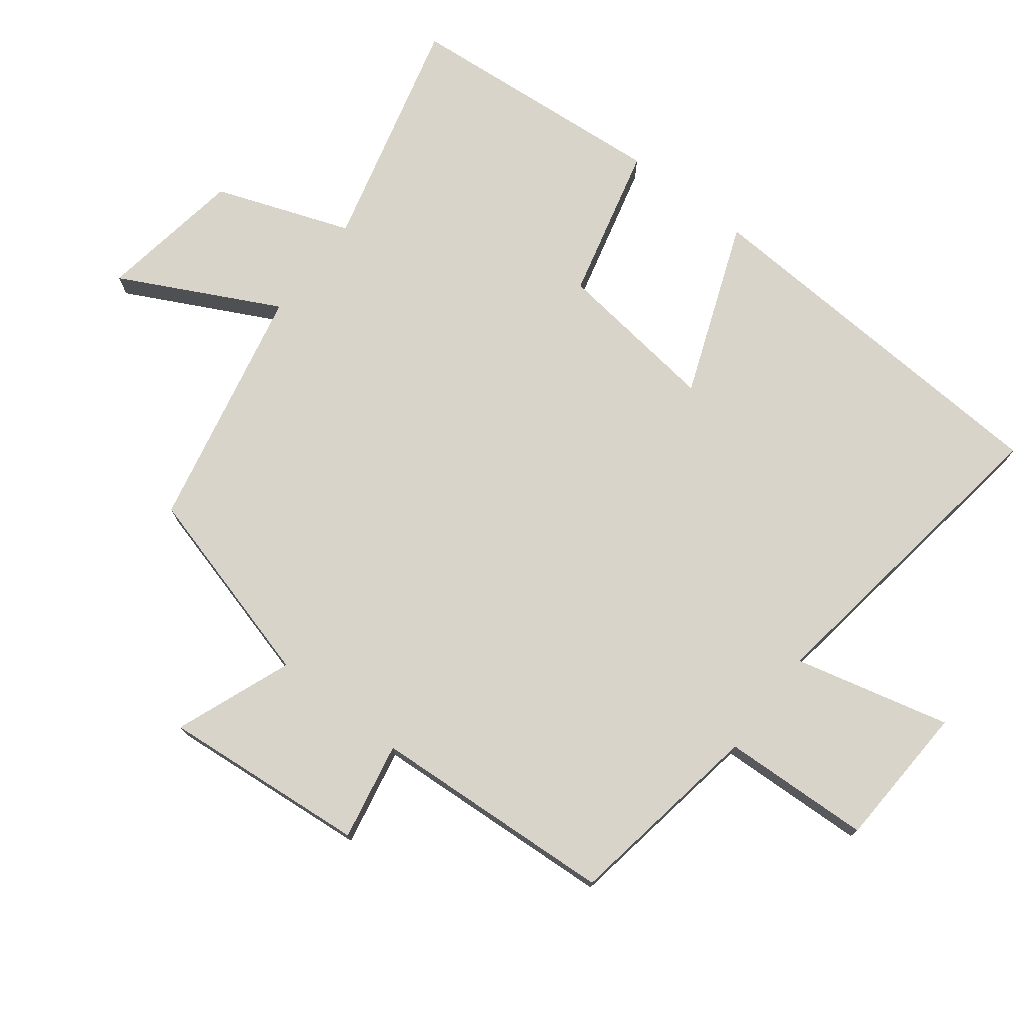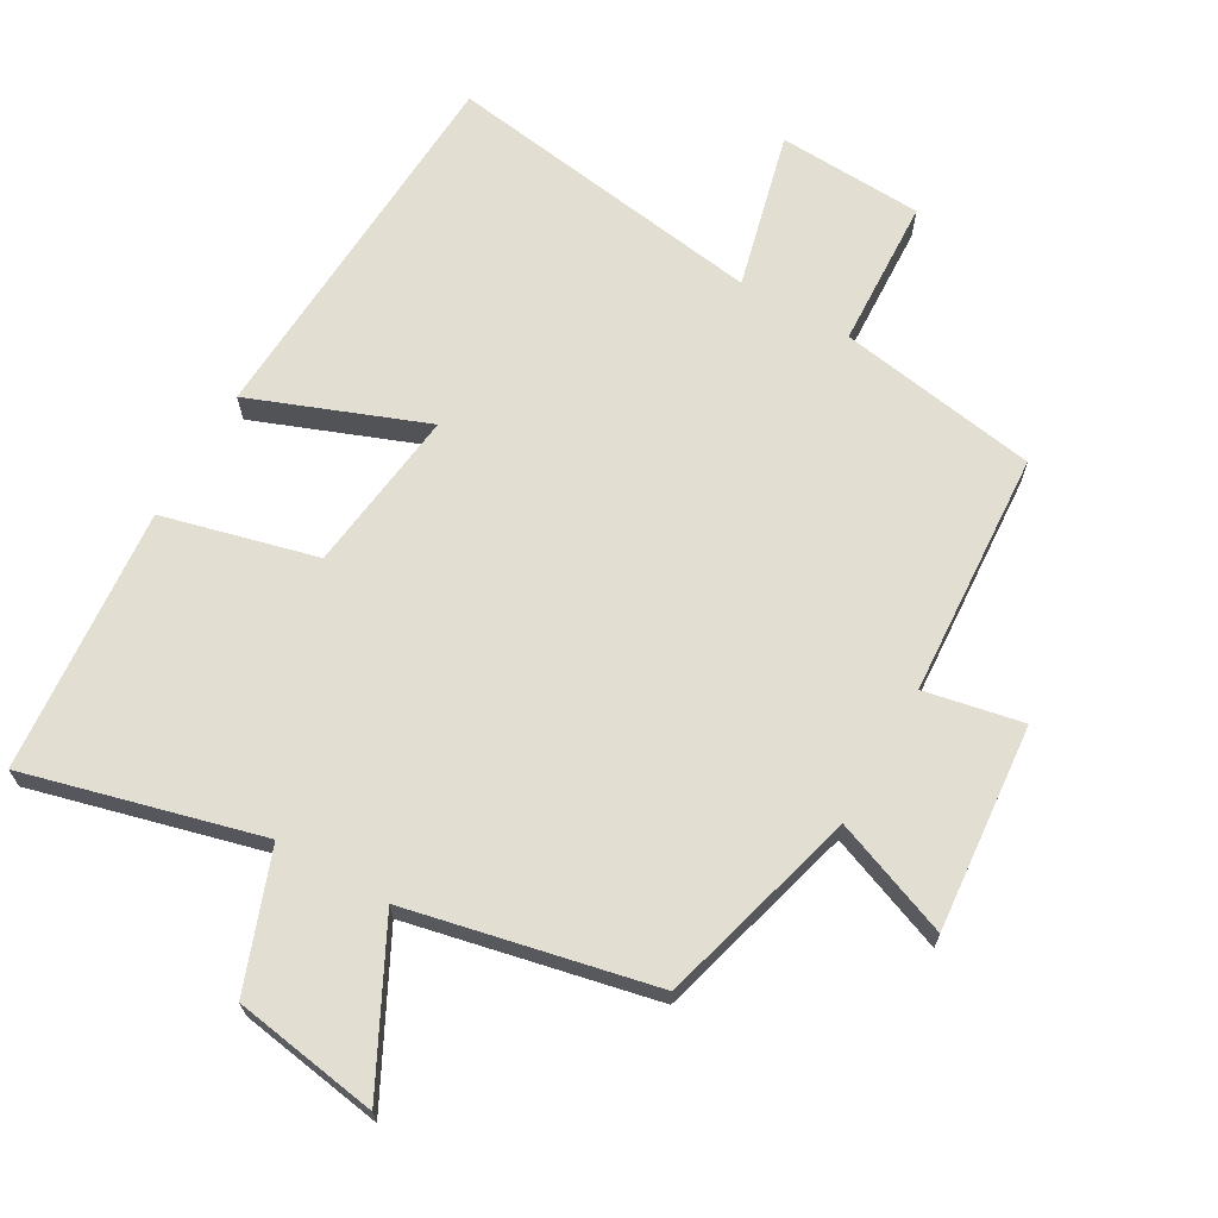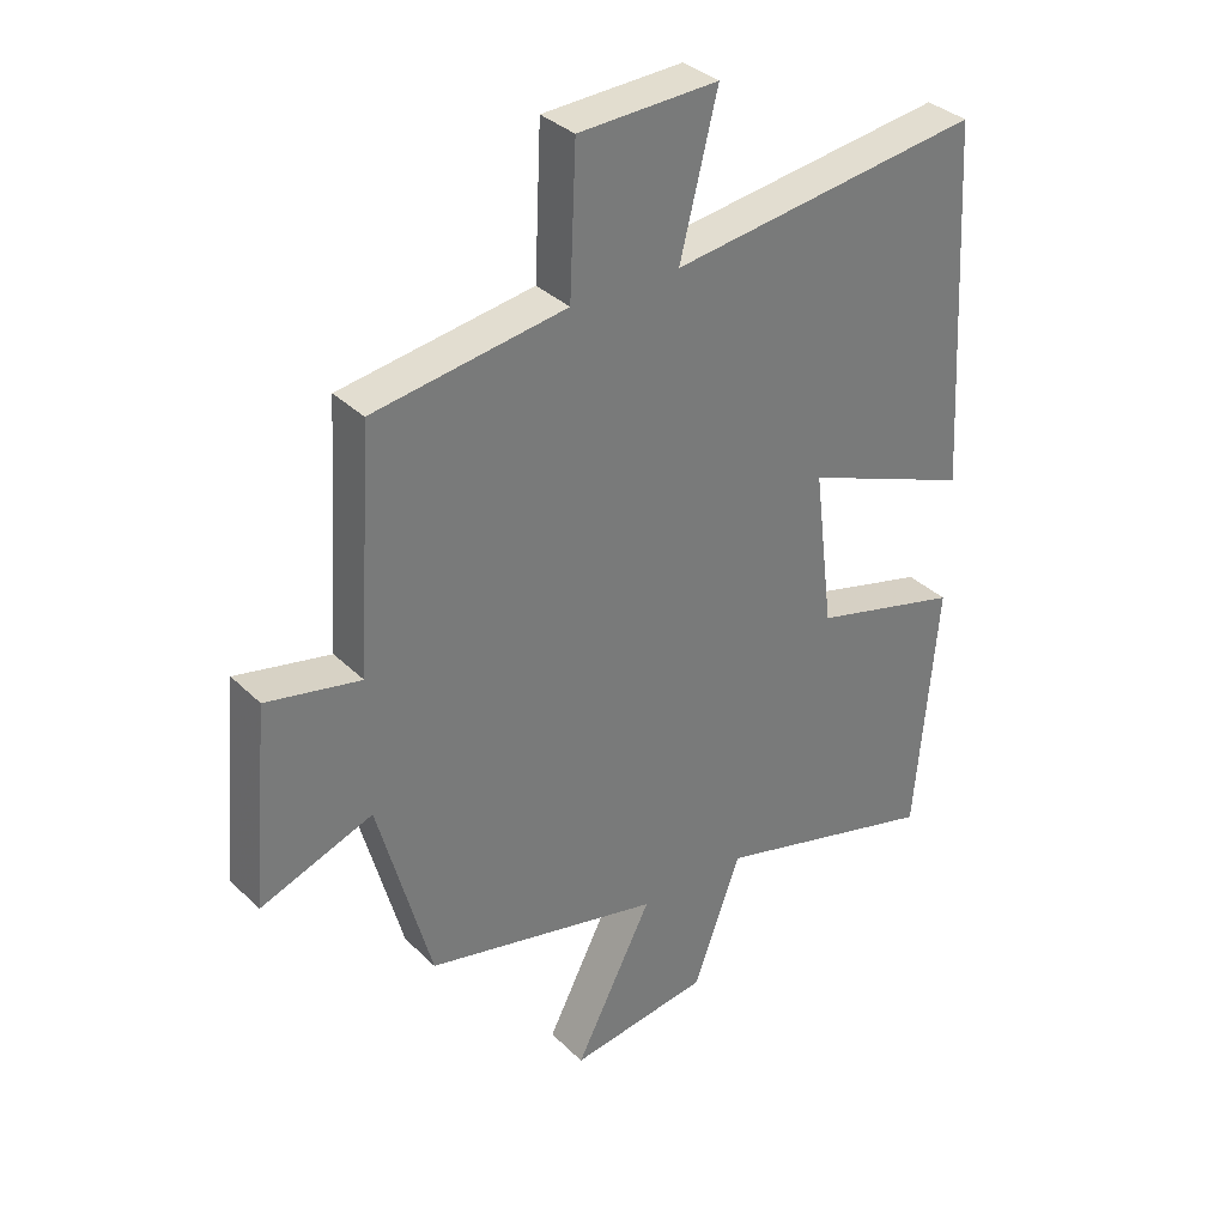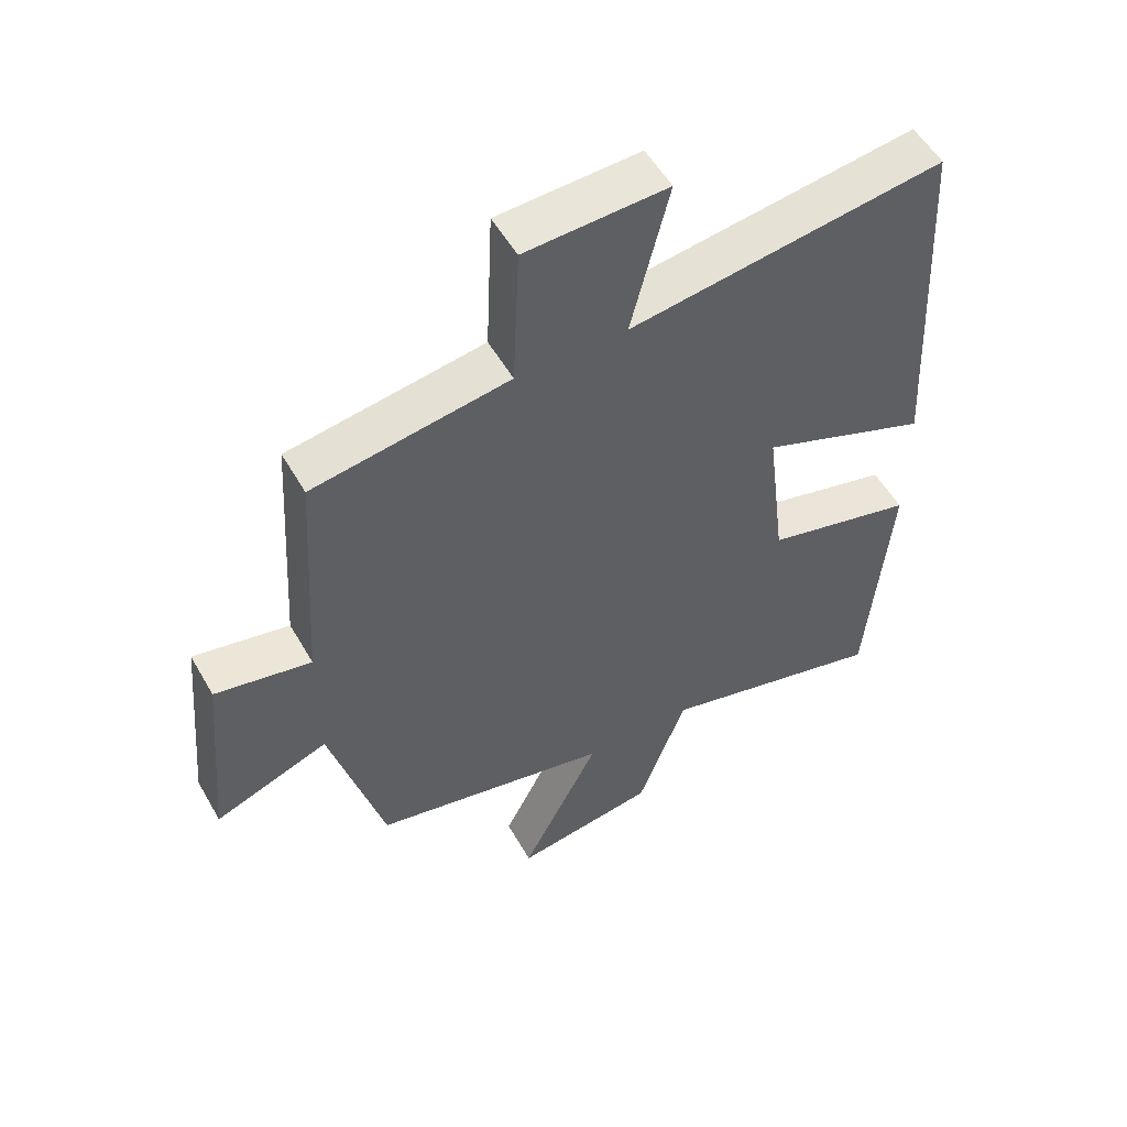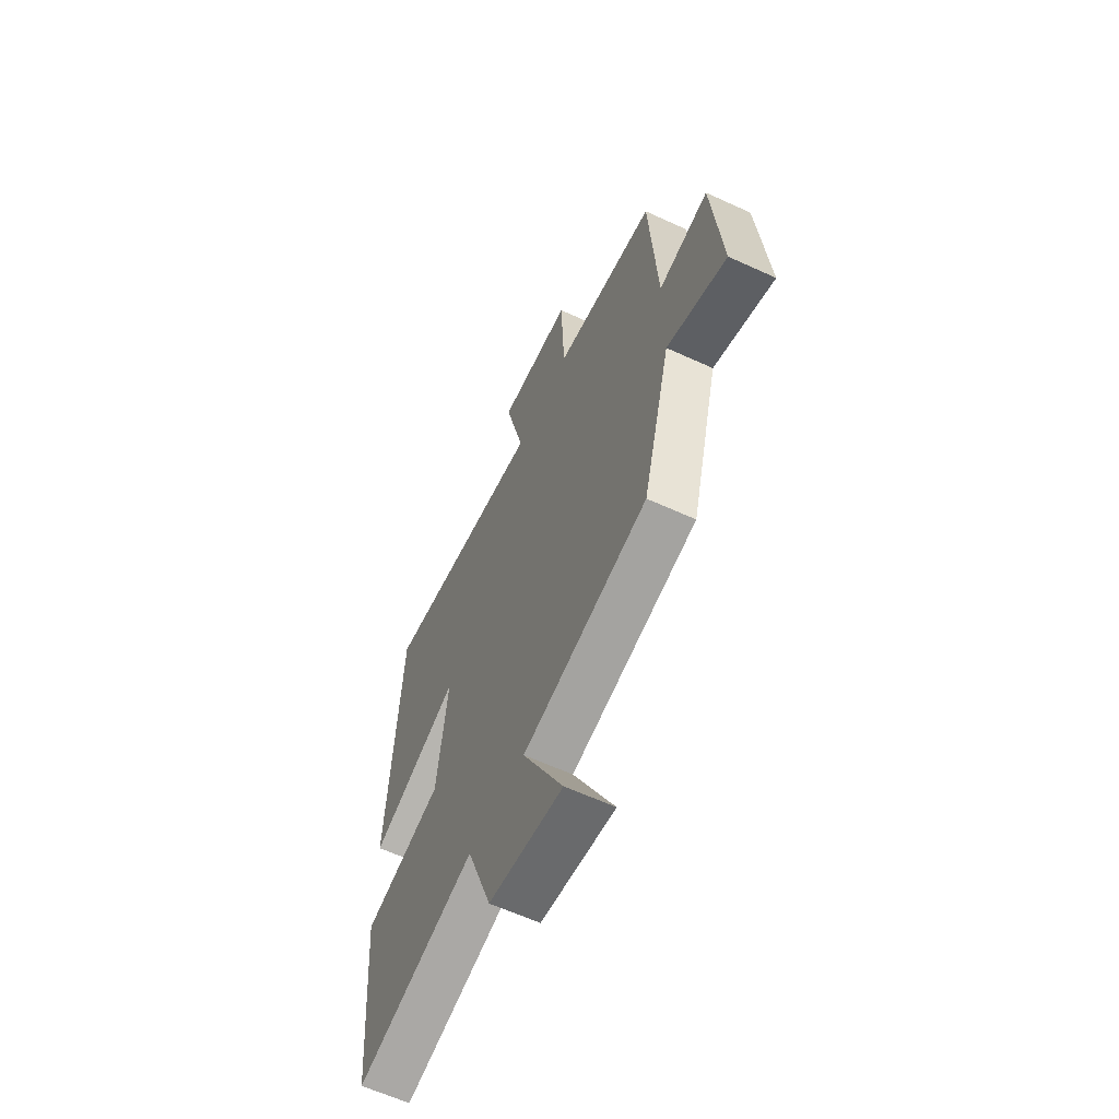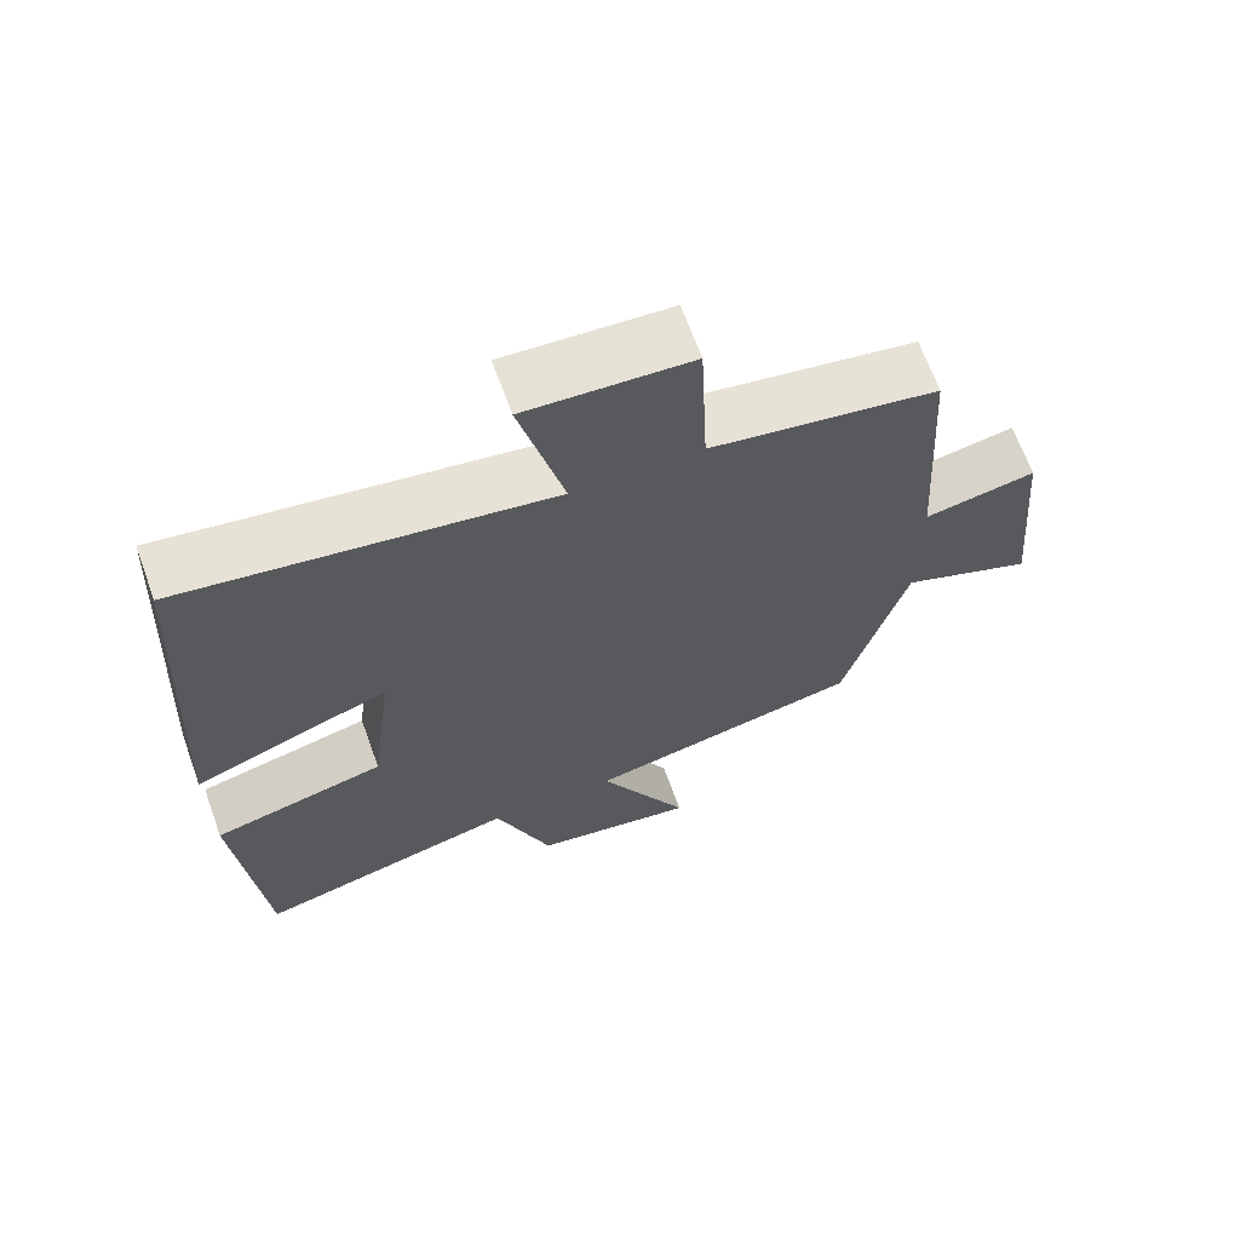
<metadata>
{"format":"obj","ext":"obj","renderer":"f3d","projection":"perspective","resolution":1024,"background":"white","views":[{"elev":75.2,"azim":-52.3,"up":"+Y"},{"elev":67.9,"azim":-150.2,"up":"+Y"},{"elev":34.0,"azim":-37.6,"up":"+Z"},{"elev":53.8,"azim":-29.3,"up":"+Z"},{"elev":-61.5,"azim":-115.1,"up":"+Z"},{"elev":66.7,"azim":160.1,"up":"+Z"}]}
</metadata>
<code>
v -0.477 0.07 0.452
v -0.179 0.07 0.5
v -0.169 0.07 0.722
v 0.047 0.07 0.732
v -0.011 0.07 0.5
v 0.469 0.07 0.569
v 0.5 0.07 0.005
v 0.241 0.07 0.105
v 0.271 0.07 -0.139
v 0.5 0.07 -0.197
v 0.466 0.07 -0.591
v 0.117 0.07 -0.5
v 0.043 0.07 -0.701
v -0.173 0.07 -0.735
v -0.053 0.07 -0.5
v -0.418 0.07 -0.421
v -0.5 0.07 -0.122
v -0.674 0.07 -0.189
v -0.646 0.07 0.117
v -0.5 0.07 0.088
v -0.477 0 0.452
v -0.179 0 0.5
v -0.169 0 0.722
v 0.047 0 0.732
v -0.011 0 0.5
v 0.469 0 0.569
v 0.5 0 0.005
v 0.241 0 0.105
v 0.271 0 -0.139
v 0.5 0 -0.197
v 0.466 0 -0.591
v 0.117 0 -0.5
v 0.043 0 -0.701
v -0.173 0 -0.735
v -0.053 0 -0.5
v -0.418 0 -0.421
v -0.5 0 -0.122
v -0.674 0 -0.189
v -0.646 0 0.117
v -0.5 0 0.088
f 17 18 19 20
f 15 16 17 20
f 15 20 1 2
f 12 13 14 15
f 12 15 2 3
f 9 10 11 12
f 8 9 12 3
f 5 6 7 8
f 5 8 3
f 3 4 5
f 40 39 38 37
f 40 37 36 35
f 22 21 40 35
f 35 34 33 32
f 23 22 35 32
f 32 31 30 29
f 23 32 29 28
f 28 27 26 25
f 23 28 25
f 25 24 23
f 1 21 22 2
f 2 22 23 3
f 3 23 24 4
f 4 24 25 5
f 5 25 26 6
f 6 26 27 7
f 7 27 28 8
f 8 28 29 9
f 9 29 30 10
f 10 30 31 11
f 11 31 32 12
f 12 32 33 13
f 13 33 34 14
f 14 34 35 15
f 15 35 36 16
f 16 36 37 17
f 17 37 38 18
f 18 38 39 19
f 19 39 40 20
f 20 40 21 1

</code>
